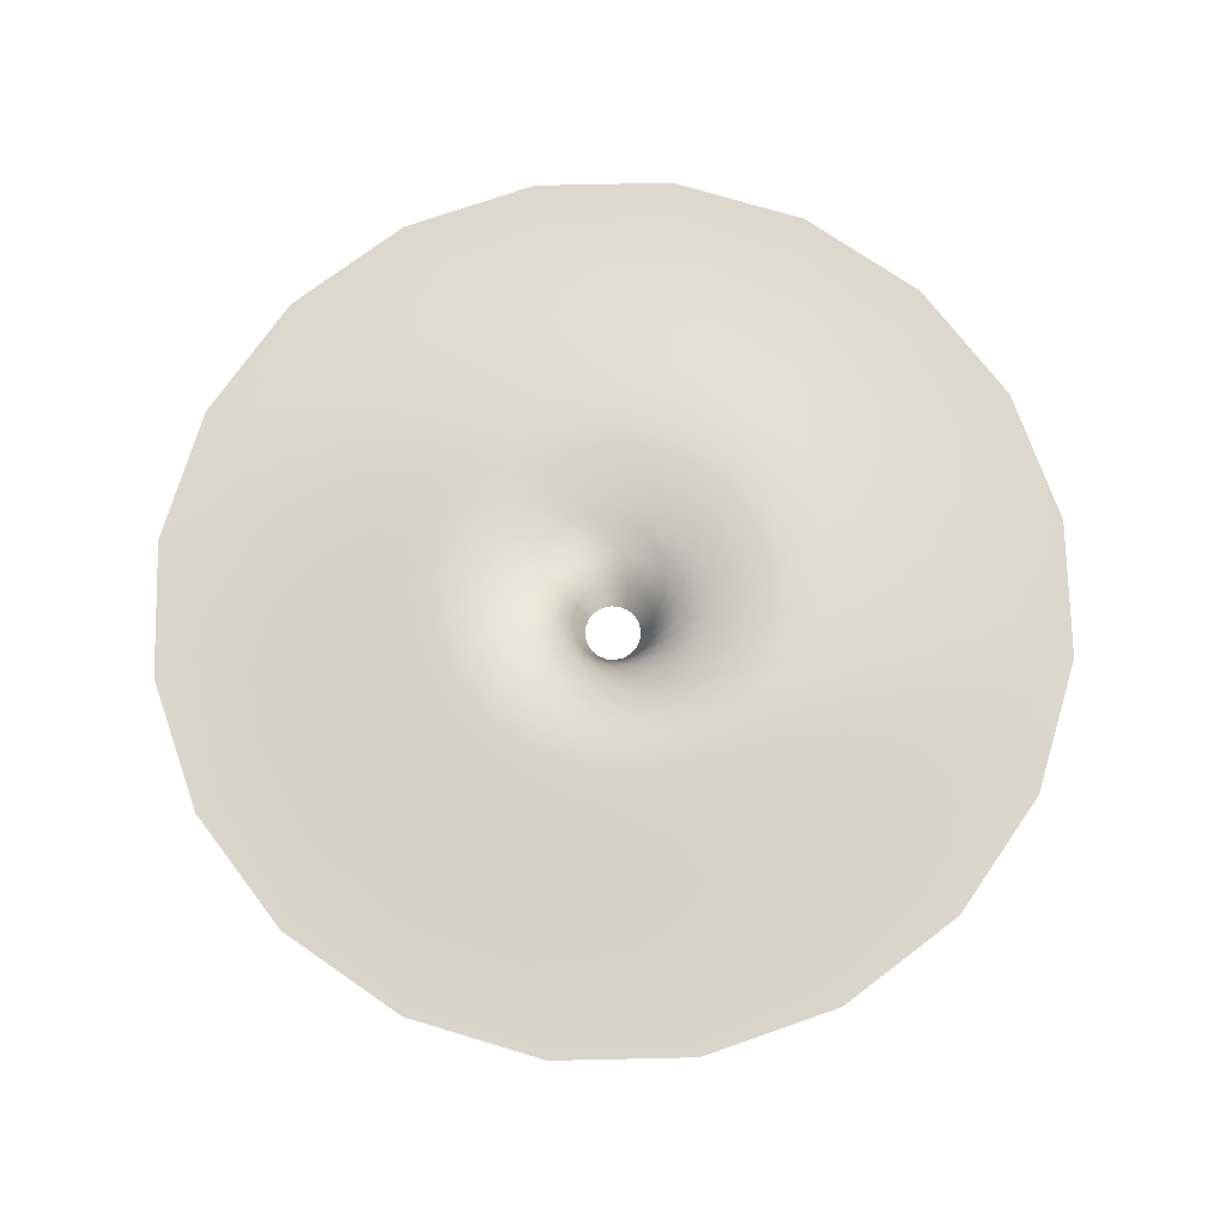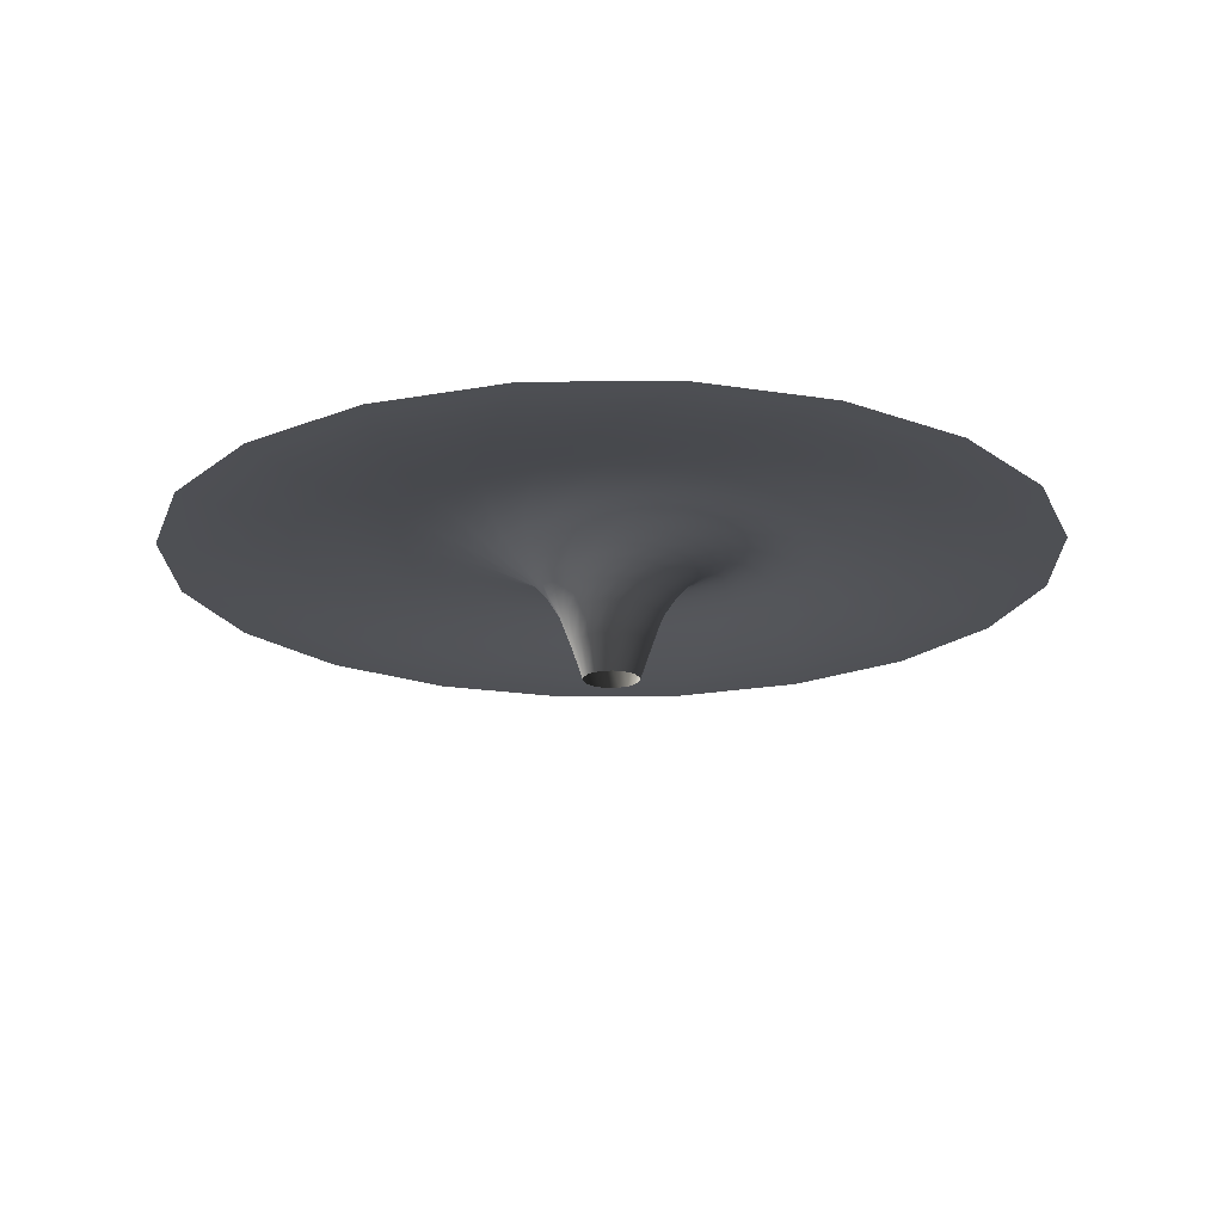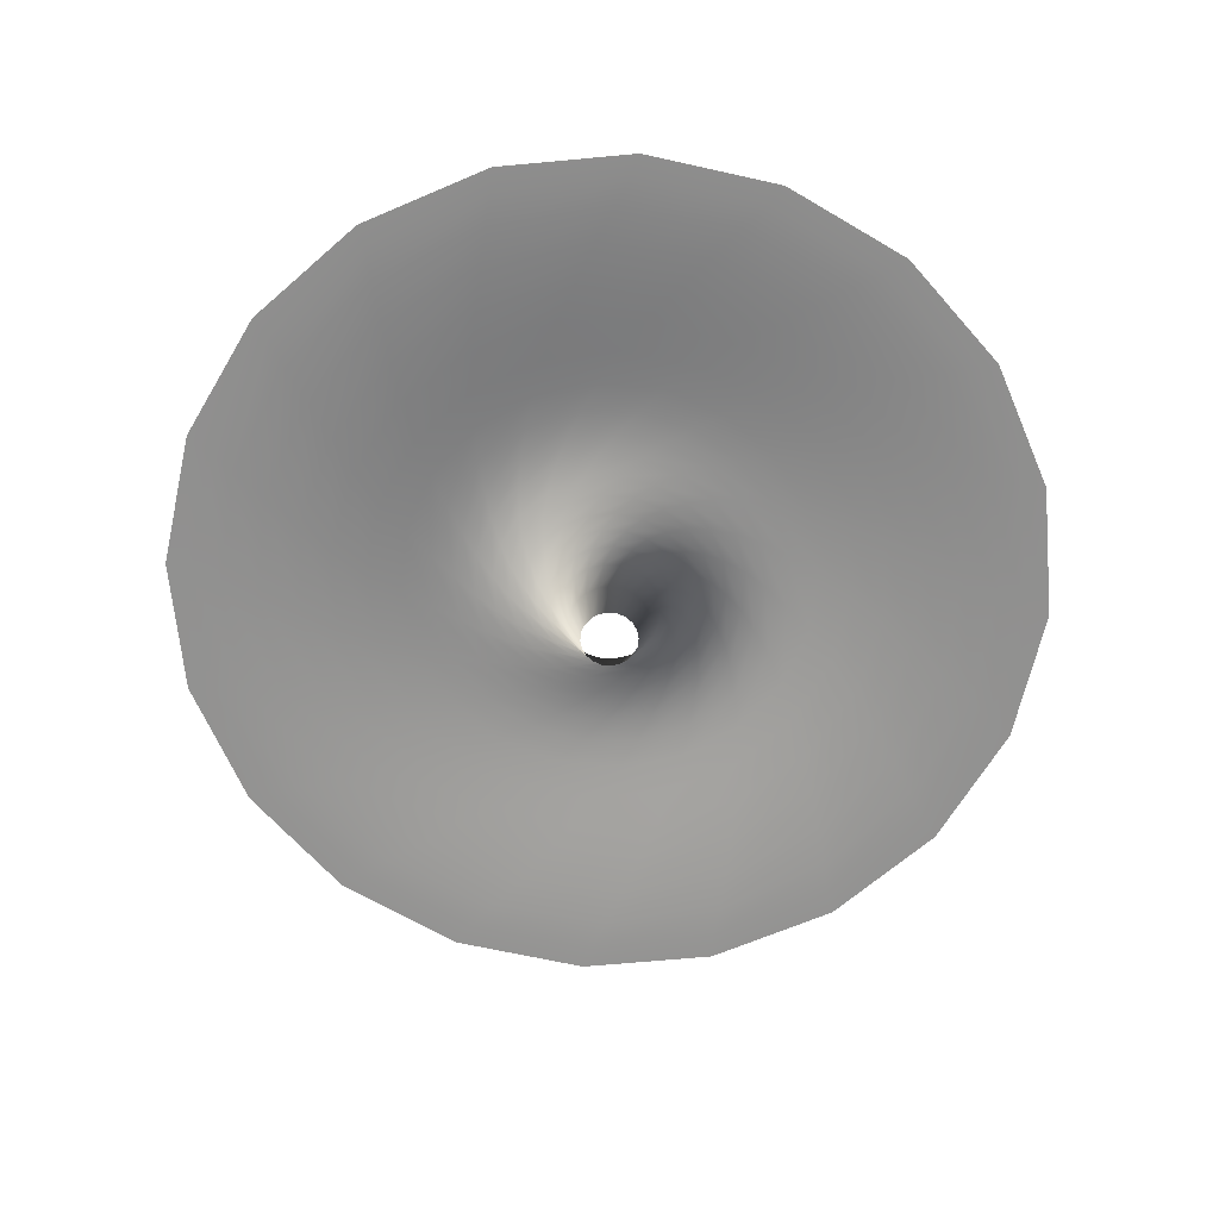
<metadata>
{"format":"obj","ext":"obj","renderer":"f3d","projection":"perspective","resolution":1024,"background":"white","views":[{"elev":73.3,"azim":-136.4,"up":"+Y"},{"elev":-19.1,"azim":46.0,"up":"+Y"},{"elev":-65.8,"azim":-21.8,"up":"+Y"}]}
</metadata>
<code>
g default
v -0.09087 -4.603 0.8639
v 0.1805 -4.603 0.8497
v 0.4343 -4.603 0.7523
v 0.6455 -4.603 0.5813
v 0.7936 -4.603 0.3534
v 0.8639 -4.603 0.09087
v 0.8497 -4.603 -0.1805
v 0.7523 -4.603 -0.4343
v 0.5813 -4.603 -0.6455
v 0.3534 -4.603 -0.7936
v 0.09087 -4.603 -0.8639
v -0.1805 -4.603 -0.8497
v -0.4343 -4.603 -0.7523
v -0.6455 -4.603 -0.5813
v -0.7936 -4.603 -0.3534
v -0.8639 -4.603 -0.09087
v -0.8497 -4.603 0.1805
v -0.7523 -4.603 0.4343
v -0.5813 -4.603 0.6455
v -0.3534 -4.603 0.7935
v -0.03388 -3.519 1.234
v 0.349 -3.519 1.184
v 0.6977 -3.519 1.018
v 0.9782 -3.519 0.7526
v 1.163 -3.519 0.4134
v 1.234 -3.519 0.03388
v 1.184 -3.519 -0.349
v 1.018 -3.519 -0.6977
v 0.7525 -3.519 -0.9782
v 0.4134 -3.519 -1.163
v 0.03388 -3.519 -1.234
v -0.349 -3.519 -1.184
v -0.6977 -3.519 -1.018
v -0.9782 -3.519 -0.7525
v -1.163 -3.519 -0.4134
v -1.234 -3.519 -0.03388
v -1.184 -3.519 0.349
v -1.018 -3.519 0.6977
v -0.7525 -3.519 0.9782
v -0.4134 -3.519 1.163
v 0.2137 -2.629 1.558
v 0.6847 -2.629 1.416
v 1.089 -2.629 1.135
v 1.386 -2.629 0.7428
v 1.548 -2.629 0.2782
v 1.558 -2.629 -0.2137
v 1.416 -2.629 -0.6847
v 1.135 -2.629 -1.089
v 0.7428 -2.629 -1.386
v 0.2782 -2.629 -1.548
v -0.2137 -2.629 -1.558
v -0.6847 -2.629 -1.416
v -1.089 -2.629 -1.135
v -1.386 -2.629 -0.7428
v -1.548 -2.629 -0.2782
v -1.558 -2.629 0.2137
v -1.416 -2.629 0.6847
v -1.135 -2.629 1.089
v -0.7428 -2.629 1.386
v -0.2782 -2.629 1.548
v 0.5593 -2.061 1.823
v 1.095 -2.061 1.561
v 1.524 -2.061 1.146
v 1.803 -2.061 0.6189
v 1.906 -2.061 0.03135
v 1.823 -2.061 -0.5593
v 1.561 -2.061 -1.095
v 1.146 -2.061 -1.524
v 0.6189 -2.061 -1.803
v 0.03135 -2.061 -1.906
v -0.5593 -2.061 -1.823
v -1.095 -2.061 -1.561
v -1.524 -2.061 -1.146
v -1.803 -2.061 -0.6189
v -1.906 -2.061 -0.03135
v -1.823 -2.061 0.5593
v -1.561 -2.061 1.095
v -1.146 -2.061 1.524
v -0.6189 -2.061 1.803
v -0.03135 -2.061 1.906
v 1.03 -1.596 2.021
v 1.605 -1.596 1.604
v 2.022 -1.596 1.03
v 2.241 -1.596 0.3544
v 2.241 -1.596 -0.3554
v 2.021 -1.596 -1.03
v 1.604 -1.596 -1.605
v 1.03 -1.596 -2.022
v 0.3544 -1.596 -2.241
v -0.3554 -1.596 -2.241
v -1.03 -1.596 -2.021
v -1.605 -1.596 -1.604
v -2.022 -1.596 -1.03
v -2.241 -1.596 -0.3544
v -2.241 -1.596 0.3554
v -2.021 -1.596 1.03
v -1.604 -1.596 1.605
v -1.03 -1.596 2.022
v -0.3544 -1.596 2.241
v 0.3554 -1.596 2.241
v 1.588 -1.223 2.129
v 2.168 -1.223 1.534
v 2.536 -1.223 0.7887
v 2.656 -1.223 -0.03358
v 2.515 -1.223 -0.8526
v 2.129 -1.223 -1.588
v 1.534 -1.223 -2.168
v 0.7887 -1.223 -2.536
v -0.03358 -1.223 -2.656
v -0.8526 -1.223 -2.515
v -1.588 -1.223 -2.129
v -2.168 -1.223 -1.534
v -2.536 -1.223 -0.7887
v -2.656 -1.223 0.03358
v -2.515 -1.223 0.8526
v -2.129 -1.223 1.588
v -1.534 -1.223 2.168
v -0.7887 -1.223 2.536
v 0.03358 -1.223 2.656
v 0.8526 -1.223 2.515
v 2.246 -0.9351 2.181
v 2.81 -0.9351 1.38
v 3.099 -0.9351 0.444
v 3.084 -0.9351 -0.5353
v 2.768 -0.9351 -1.462
v 2.181 -0.9351 -2.246
v 1.38 -0.9351 -2.81
v 0.444 -0.9351 -3.099
v -0.5353 -0.9351 -3.084
v -1.462 -0.9351 -2.768
v -2.246 -0.9351 -2.181
v -2.81 -0.9351 -1.38
v -3.099 -0.9351 -0.444
v -3.084 -0.9351 0.5353
v -2.768 -0.9351 1.462
v -2.181 -0.9351 2.246
v -1.38 -0.9351 2.81
v -0.444 -0.9351 3.099
v 0.5353 -0.9351 3.084
v 1.462 -0.9351 2.768
v 2.97 -0.6725 2.093
v 3.472 -0.6725 1.073
v 3.633 -0.6725 -0.05248
v 3.439 -0.6725 -1.173
v 2.908 -0.6725 -2.178
v 2.093 -0.6725 -2.97
v 1.073 -0.6725 -3.472
v -0.05248 -0.6725 -3.633
v -1.173 -0.6725 -3.439
v -2.178 -0.6725 -2.908
v -2.97 -0.6725 -2.093
v -3.472 -0.6725 -1.073
v -3.633 -0.6725 0.05248
v -3.439 -0.6725 1.173
v -2.908 -0.6725 2.178
v -2.093 -0.6725 2.97
v -1.073 -0.6725 3.472
v 0.05248 -0.6725 3.633
v 1.173 -0.6725 3.439
v 2.178 -0.6725 2.908
v 3.785 -0.4613 1.916
v 4.192 -0.4613 0.6531
v 4.188 -0.4613 -0.6741
v 3.775 -0.4613 -1.935
v 2.992 -0.4613 -3.007
v 1.916 -0.4613 -3.785
v 0.6531 -0.4613 -4.192
v -0.6741 -0.4613 -4.188
v -1.935 -0.4613 -3.775
v -3.007 -0.4613 -2.992
v -3.785 -0.4613 -1.916
v -4.192 -0.4613 -0.6531
v -4.188 -0.4613 0.6741
v -3.775 -0.4613 1.935
v -2.992 -0.4613 3.007
v -1.916 -0.4613 3.785
v -0.6531 -0.4613 4.192
v 0.6741 -0.4613 4.188
v 1.935 -0.4613 3.775
v 3.007 -0.4613 2.992
v 4.597 -0.3369 1.622
v 4.873 -0.3369 0.1219
v 4.672 -0.3369 -1.39
v 4.014 -0.3369 -2.766
v 2.963 -0.3369 -3.871
v 1.622 -0.3369 -4.597
v 0.1219 -0.3369 -4.873
v -1.39 -0.3369 -4.672
v -2.766 -0.3369 -4.014
v -3.871 -0.3369 -2.963
v -4.597 -0.3369 -1.622
v -4.873 -0.3369 -0.1219
v -4.672 -0.3369 1.39
v -4.014 -0.3369 2.766
v -2.963 -0.3369 3.871
v -1.622 -0.3369 4.597
v -0.1219 -0.3369 4.873
v 1.39 -0.3369 4.672
v 2.766 -0.3369 4.014
v 3.871 -0.3369 2.963
v 5.499 -0.2943 1.244
v 5.615 -0.2943 -0.516
v 5.18 -0.2943 -2.226
v 4.239 -0.2943 -3.718
v 2.883 -0.2943 -4.846
v 1.244 -0.2943 -5.499
v -0.516 -0.2943 -5.615
v -2.226 -0.2943 -5.18
v -3.718 -0.2943 -4.239
v -4.846 -0.2943 -2.883
v -5.499 -0.2943 -1.244
v -5.615 -0.2943 0.516
v -5.18 -0.2943 2.226
v -4.239 -0.2943 3.718
v -2.883 -0.2943 4.846
v -1.244 -0.2943 5.499
v 0.516 -0.2943 5.615
v 2.226 -0.2943 5.18
v 3.718 -0.2943 4.239
v 4.846 -0.2943 2.883
v 6.476 -0.3409 0.7578
v 6.393 -0.3409 -1.281
v 5.685 -0.3409 -3.193
v 4.42 -0.3409 -4.794
v 2.722 -0.3409 -5.925
v 0.7578 -0.3409 -6.476
v -1.28 -0.3409 -6.393
v -3.194 -0.3409 -5.685
v -4.794 -0.3409 -4.42
v -5.925 -0.3409 -2.722
v -6.476 -0.3409 -0.7578
v -6.393 -0.3409 1.28
v -5.685 -0.3409 3.193
v -4.42 -0.3409 4.794
v -2.722 -0.3409 5.925
v -0.7578 -0.3409 6.476
v 1.281 -0.3409 6.393
v 3.194 -0.3409 5.685
v 4.794 -0.3409 4.42
v 5.925 -0.3409 2.722
v 7.549 -0.4415 0.1487
v 7.225 -0.4415 -2.191
v 6.194 -0.4415 -4.317
v 4.557 -0.4415 -6.02
v 2.474 -0.4415 -7.133
v 0.1487 -0.4415 -7.549
v -2.191 -0.4415 -7.225
v -4.317 -0.4415 -6.194
v -6.019 -0.4415 -4.557
v -7.133 -0.4415 -2.474
v -7.549 -0.4415 -0.1487
v -7.225 -0.4415 2.191
v -6.194 -0.4415 4.317
v -4.557 -0.4415 6.02
v -2.474 -0.4415 7.133
v -0.1487 -0.4415 7.549
v 2.191 -0.4415 7.225
v 4.317 -0.4415 6.194
v 6.02 -0.4415 4.557
v 7.133 -0.4415 2.474
v 8.651 -0.5483 -0.5786
v 8.049 -0.5483 -3.224
v 6.659 -0.5483 -5.553
v 4.617 -0.5483 -7.339
v 2.123 -0.5483 -8.406
v -0.5786 -0.5483 -8.651
v -3.224 -0.5483 -8.049
v -5.553 -0.5483 -6.659
v -7.339 -0.5483 -4.617
v -8.406 -0.5483 -2.123
v -8.651 -0.5483 0.5787
v -8.049 -0.5483 3.224
v -6.659 -0.5483 5.553
v -4.617 -0.5483 7.339
v -2.123 -0.5483 8.406
v 0.5786 -0.5483 8.651
v 3.224 -0.5483 8.049
v 5.553 -0.5483 6.659
v 7.339 -0.5483 4.617
v 8.406 -0.5483 2.123
v 9.621 -0.6387 -1.379
v 8.724 -0.6387 -4.284
v 6.973 -0.6387 -6.77
v 4.54 -0.6387 -8.594
v 1.662 -0.6387 -9.576
v -1.379 -0.6387 -9.621
v -4.284 -0.6387 -8.724
v -6.77 -0.6387 -6.973
v -8.594 -0.6387 -4.54
v -9.576 -0.6387 -1.662
v -9.621 -0.6387 1.379
v -8.724 -0.6387 4.284
v -6.973 -0.6387 6.77
v -4.54 -0.6387 8.594
v -1.662 -0.6387 9.576
v 1.379 -0.6387 9.621
v 4.284 -0.6387 8.724
v 6.77 -0.6387 6.973
v 8.594 -0.6387 4.54
v 9.576 -0.6387 1.662
v 10.7 -0.7632 -2.246
v 9.481 -0.7632 -5.442
v 7.335 -0.7632 -8.105
v 4.471 -0.7632 -9.975
v 1.17 -0.7632 -10.87
v -2.246 -0.7632 -10.7
v -5.442 -0.7632 -9.481
v -8.105 -0.7632 -7.335
v -9.975 -0.7632 -4.471
v -10.87 -0.7632 -1.17
v -10.7 -0.7632 2.246
v -9.481 -0.7632 5.442
v -7.335 -0.7632 8.105
v -4.471 -0.7632 9.975
v -1.17 -0.7632 10.87
v 2.246 -0.7632 10.7
v 5.442 -0.7632 9.481
v 8.105 -0.7632 7.335
v 9.975 -0.7632 4.471
v 10.87 -0.7632 1.17
v 11.65 -0.8712 -3.077
v 10.13 -0.8712 -6.528
v 7.62 -0.8712 -9.34
v 4.361 -0.8712 -11.24
v 0.6751 -0.8712 -12.04
v -3.077 -0.8712 -11.65
v -6.528 -0.8712 -10.13
v -9.34 -0.8712 -7.62
v -11.24 -0.8712 -4.361
v -12.04 -0.8712 -0.6751
v -11.65 -0.8712 3.077
v -10.13 -0.8712 6.528
v -7.62 -0.8712 9.34
v -4.361 -0.8712 11.24
v -0.6751 -0.8712 12.04
v 3.077 -0.8712 11.65
v 6.528 -0.8712 10.13
v 9.34 -0.8712 7.62
v 11.24 -0.8712 4.361
v 12.04 -0.8712 0.6751
v 12.4 -0.9375 -3.75
v 10.63 -0.9375 -7.397
v 7.824 -0.9375 -10.32
v 4.252 -0.9375 -12.23
v 0.2638 -0.9375 -12.95
v -3.75 -0.9375 -12.4
v -7.397 -0.9375 -10.63
v -10.32 -0.9375 -7.824
v -12.23 -0.9375 -4.252
v -12.95 -0.9375 -0.2638
v -12.4 -0.9375 3.75
v -10.63 -0.9375 7.397
v -7.824 -0.9375 10.32
v -4.252 -0.9375 12.23
v -0.2638 -0.9375 12.95
v 3.75 -0.9375 12.4
v 7.397 -0.9375 10.63
v 10.32 -0.9375 7.824
v 12.23 -0.9375 4.252
v 12.95 -0.9375 0.2638
v 13.03 -0.9593 -4.204
v 11.1 -0.9593 -8.026
v 8.074 -0.9593 -11.06
v 4.26 -0.9593 -13.02
v 0.02926 -0.9593 -13.7
v -4.204 -0.9593 -13.03
v -8.026 -0.9593 -11.1
v -11.06 -0.9593 -8.074
v -13.02 -0.9593 -4.26
v -13.7 -0.9593 -0.02926
v -13.03 -0.9593 4.204
v -11.1 -0.9593 8.026
v -8.074 -0.9593 11.06
v -4.26 -0.9593 13.02
v -0.02926 -0.9593 13.7
v 4.204 -0.9593 13.03
v 8.026 -0.9593 11.1
v 11.06 -0.9593 8.074
v 13.02 -0.9593 4.26
v 13.7 -0.9593 0.02926
g Eye_of_Storm:pCylinder1
f 1 2 22 21
f 2 3 23 22
f 3 4 24 23
f 4 5 25 24
f 5 6 26 25
f 6 7 27 26
f 7 8 28 27
f 8 9 29 28
f 9 10 30 29
f 10 11 31 30
f 11 12 32 31
f 12 13 33 32
f 13 14 34 33
f 14 15 35 34
f 15 16 36 35
f 16 17 37 36
f 17 18 38 37
f 18 19 39 38
f 19 20 40 39
f 20 1 21 40
f 21 22 42 41
f 22 23 43 42
f 23 24 44 43
f 24 25 45 44
f 25 26 46 45
f 26 27 47 46
f 27 28 48 47
f 28 29 49 48
f 29 30 50 49
f 30 31 51 50
f 31 32 52 51
f 32 33 53 52
f 33 34 54 53
f 34 35 55 54
f 35 36 56 55
f 36 37 57 56
f 37 38 58 57
f 38 39 59 58
f 39 40 60 59
f 40 21 41 60
f 41 42 62 61
f 42 43 63 62
f 43 44 64 63
f 44 45 65 64
f 45 46 66 65
f 46 47 67 66
f 47 48 68 67
f 48 49 69 68
f 49 50 70 69
f 50 51 71 70
f 51 52 72 71
f 52 53 73 72
f 53 54 74 73
f 54 55 75 74
f 55 56 76 75
f 56 57 77 76
f 57 58 78 77
f 58 59 79 78
f 59 60 80 79
f 60 41 61 80
f 61 62 82 81
f 62 63 83 82
f 63 64 84 83
f 64 65 85 84
f 65 66 86 85
f 66 67 87 86
f 67 68 88 87
f 68 69 89 88
f 69 70 90 89
f 70 71 91 90
f 71 72 92 91
f 72 73 93 92
f 73 74 94 93
f 74 75 95 94
f 75 76 96 95
f 76 77 97 96
f 77 78 98 97
f 78 79 99 98
f 79 80 100 99
f 80 61 81 100
f 81 82 102 101
f 82 83 103 102
f 83 84 104 103
f 84 85 105 104
f 85 86 106 105
f 86 87 107 106
f 87 88 108 107
f 88 89 109 108
f 89 90 110 109
f 90 91 111 110
f 91 92 112 111
f 92 93 113 112
f 93 94 114 113
f 94 95 115 114
f 95 96 116 115
f 96 97 117 116
f 97 98 118 117
f 98 99 119 118
f 99 100 120 119
f 100 81 101 120
f 101 102 122 121
f 102 103 123 122
f 103 104 124 123
f 104 105 125 124
f 105 106 126 125
f 106 107 127 126
f 107 108 128 127
f 108 109 129 128
f 109 110 130 129
f 110 111 131 130
f 111 112 132 131
f 112 113 133 132
f 113 114 134 133
f 114 115 135 134
f 115 116 136 135
f 116 117 137 136
f 117 118 138 137
f 118 119 139 138
f 119 120 140 139
f 120 101 121 140
f 121 122 142 141
f 122 123 143 142
f 123 124 144 143
f 124 125 145 144
f 125 126 146 145
f 126 127 147 146
f 127 128 148 147
f 128 129 149 148
f 129 130 150 149
f 130 131 151 150
f 131 132 152 151
f 132 133 153 152
f 133 134 154 153
f 134 135 155 154
f 135 136 156 155
f 136 137 157 156
f 137 138 158 157
f 138 139 159 158
f 139 140 160 159
f 140 121 141 160
f 141 142 162 161
f 142 143 163 162
f 143 144 164 163
f 144 145 165 164
f 145 146 166 165
f 146 147 167 166
f 147 148 168 167
f 148 149 169 168
f 149 150 170 169
f 150 151 171 170
f 151 152 172 171
f 152 153 173 172
f 153 154 174 173
f 154 155 175 174
f 155 156 176 175
f 156 157 177 176
f 157 158 178 177
f 158 159 179 178
f 159 160 180 179
f 160 141 161 180
f 161 162 182 181
f 162 163 183 182
f 163 164 184 183
f 164 165 185 184
f 165 166 186 185
f 166 167 187 186
f 167 168 188 187
f 168 169 189 188
f 169 170 190 189
f 170 171 191 190
f 171 172 192 191
f 172 173 193 192
f 173 174 194 193
f 174 175 195 194
f 175 176 196 195
f 176 177 197 196
f 177 178 198 197
f 178 179 199 198
f 179 180 200 199
f 180 161 181 200
f 181 182 202 201
f 182 183 203 202
f 183 184 204 203
f 184 185 205 204
f 185 186 206 205
f 186 187 207 206
f 187 188 208 207
f 188 189 209 208
f 189 190 210 209
f 190 191 211 210
f 191 192 212 211
f 192 193 213 212
f 193 194 214 213
f 194 195 215 214
f 195 196 216 215
f 196 197 217 216
f 197 198 218 217
f 198 199 219 218
f 199 200 220 219
f 200 181 201 220
f 201 202 222 221
f 202 203 223 222
f 203 204 224 223
f 204 205 225 224
f 205 206 226 225
f 206 207 227 226
f 207 208 228 227
f 208 209 229 228
f 209 210 230 229
f 210 211 231 230
f 211 212 232 231
f 212 213 233 232
f 213 214 234 233
f 214 215 235 234
f 215 216 236 235
f 216 217 237 236
f 217 218 238 237
f 218 219 239 238
f 219 220 240 239
f 220 201 221 240
f 221 222 242 241
f 222 223 243 242
f 223 224 244 243
f 224 225 245 244
f 225 226 246 245
f 226 227 247 246
f 227 228 248 247
f 228 229 249 248
f 229 230 250 249
f 230 231 251 250
f 231 232 252 251
f 232 233 253 252
f 233 234 254 253
f 234 235 255 254
f 235 236 256 255
f 236 237 257 256
f 237 238 258 257
f 238 239 259 258
f 239 240 260 259
f 240 221 241 260
f 241 242 262 261
f 242 243 263 262
f 243 244 264 263
f 244 245 265 264
f 245 246 266 265
f 246 247 267 266
f 247 248 268 267
f 248 249 269 268
f 249 250 270 269
f 250 251 271 270
f 251 252 272 271
f 252 253 273 272
f 253 254 274 273
f 254 255 275 274
f 255 256 276 275
f 256 257 277 276
f 257 258 278 277
f 258 259 279 278
f 259 260 280 279
f 260 241 261 280
f 261 262 282 281
f 262 263 283 282
f 263 264 284 283
f 264 265 285 284
f 265 266 286 285
f 266 267 287 286
f 267 268 288 287
f 268 269 289 288
f 269 270 290 289
f 270 271 291 290
f 271 272 292 291
f 272 273 293 292
f 273 274 294 293
f 274 275 295 294
f 275 276 296 295
f 276 277 297 296
f 277 278 298 297
f 278 279 299 298
f 279 280 300 299
f 280 261 281 300
f 281 282 302 301
f 282 283 303 302
f 283 284 304 303
f 284 285 305 304
f 285 286 306 305
f 286 287 307 306
f 287 288 308 307
f 288 289 309 308
f 289 290 310 309
f 290 291 311 310
f 291 292 312 311
f 292 293 313 312
f 293 294 314 313
f 294 295 315 314
f 295 296 316 315
f 296 297 317 316
f 297 298 318 317
f 298 299 319 318
f 299 300 320 319
f 300 281 301 320
f 301 302 322 321
f 302 303 323 322
f 303 304 324 323
f 304 305 325 324
f 305 306 326 325
f 306 307 327 326
f 307 308 328 327
f 308 309 329 328
f 309 310 330 329
f 310 311 331 330
f 311 312 332 331
f 312 313 333 332
f 313 314 334 333
f 314 315 335 334
f 315 316 336 335
f 316 317 337 336
f 317 318 338 337
f 318 319 339 338
f 319 320 340 339
f 320 301 321 340
f 321 322 342 341
f 322 323 343 342
f 323 324 344 343
f 324 325 345 344
f 325 326 346 345
f 326 327 347 346
f 327 328 348 347
f 328 329 349 348
f 329 330 350 349
f 330 331 351 350
f 331 332 352 351
f 332 333 353 352
f 333 334 354 353
f 334 335 355 354
f 335 336 356 355
f 336 337 357 356
f 337 338 358 357
f 338 339 359 358
f 339 340 360 359
f 340 321 341 360
f 341 342 362 361
f 342 343 363 362
f 343 344 364 363
f 344 345 365 364
f 345 346 366 365
f 346 347 367 366
f 347 348 368 367
f 348 349 369 368
f 349 350 370 369
f 350 351 371 370
f 351 352 372 371
f 352 353 373 372
f 353 354 374 373
f 354 355 375 374
f 355 356 376 375
f 356 357 377 376
f 357 358 378 377
f 358 359 379 378
f 359 360 380 379
f 360 341 361 380

</code>
